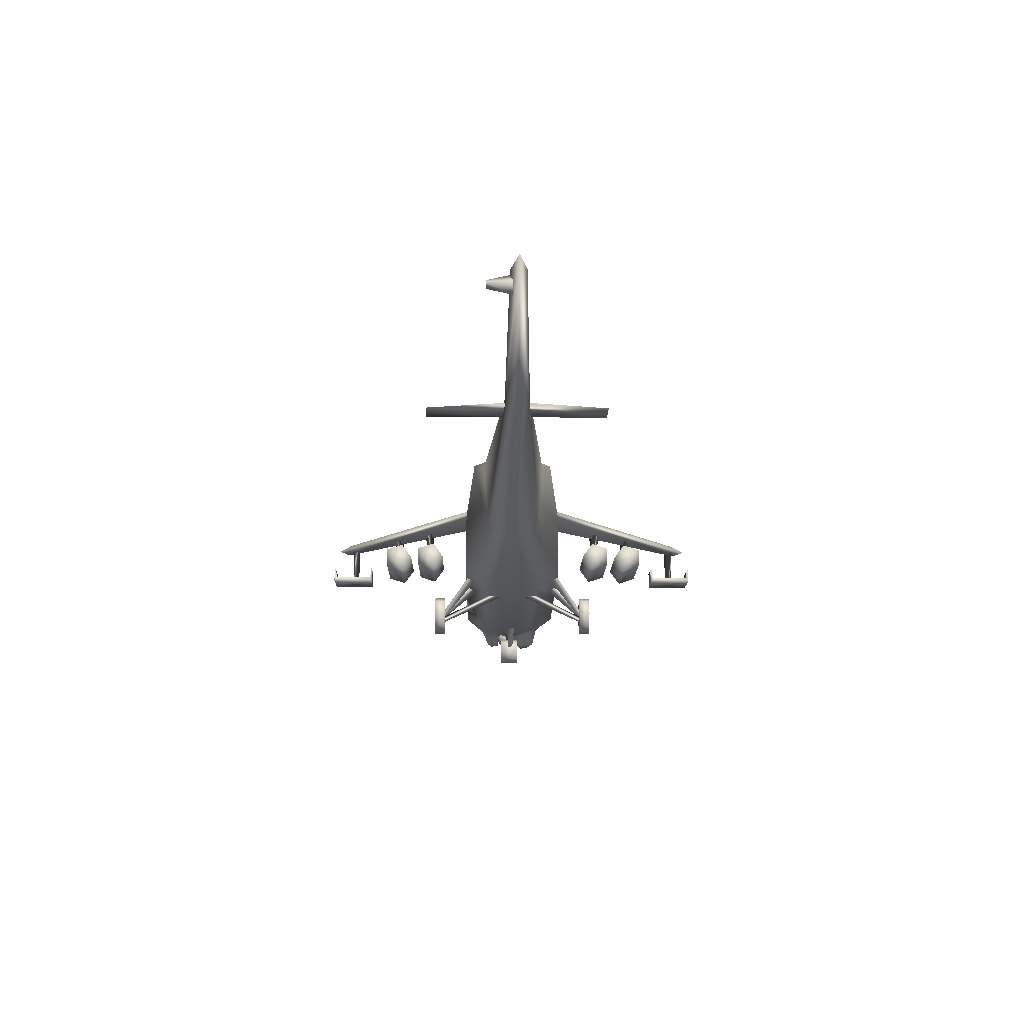
<metadata>
{"format":"obj","ext":"obj","renderer":"f3d","projection":"perspective","resolution":1024,"background":"white","views":[{"elev":-13.3,"azim":89.2,"up":"+Y"}]}
</metadata>
<code>
g default
v -5.236 -1.122 0.1361
v -5.311 -0.9727 0.08379
v -5.297 -1.099 -0.004613
v -5.192 -1.214 -0.006773
v -5.242 -1.121 -0.1472
v -5.092 -1.213 -0.1506
v -5.127 -1.099 -0.249
v -4.974 -1.121 -0.2403
v -5.049 -0.9717 -0.2926
v -4.882 -0.9718 -0.2419
v -5.07 -0.881 -0.01672
v -4.776 -0.9722 -0.102
v -4.772 -0.9726 0.07304
v -4.802 -1.121 -0.01418
v -4.835 -1.1 0.1354
v -4.921 -1.214 0.07528
v -4.965 -1.122 0.2184
v -5.087 -1.214 0.1328
v -5.117 -1.1 0.2334
v -5.205 -0.973 0.2236
v -5.315 -0.9722 -0.0913
v -5.215 -0.9719 -0.2351
v -5.044 -1.256 -0.009733
v -4.925 -1.213 -0.09957
v -4.841 -1.099 -0.1626
v -5.038 -0.9732 0.2744
v -4.872 -0.973 0.2169
v -3.227 -1.65 0.1849
v -3.148 -1.841 0.1849
v -3.148 -1.459 0.1849
v -2.957 -1.38 0.1849
v -2.766 -1.459 0.1849
v -2.687 -1.65 0.1849
v -2.766 -1.841 0.1849
v -2.957 -1.92 0.1849
v -2.957 -1.92 -0.1658
v -3.148 -1.841 -0.1658
v -2.766 -1.841 -0.1658
v -2.687 -1.65 -0.1658
v -2.766 -1.459 -0.1658
v -2.957 -1.38 -0.1658
v -3.148 -1.459 -0.1658
v -3.227 -1.65 -0.1658
v 0.587 -1.53 1.564
v 0.6953 -1.792 1.564
v 0.6953 -1.269 1.564
v 0.957 -1.16 1.564
v 1.219 -1.269 1.564
v 1.327 -1.53 1.564
v 1.219 -1.792 1.564
v 0.957 -1.9 1.564
v 0.957 -1.9 1.374
v 0.6953 -1.792 1.374
v 1.219 -1.792 1.374
v 1.327 -1.53 1.374
v 1.219 -1.269 1.374
v 0.957 -1.16 1.374
v 0.6953 -1.269 1.374
v 0.587 -1.53 1.374
v 0.587 -1.53 -1.374
v 0.6953 -1.792 -1.374
v 0.6953 -1.269 -1.374
v 0.957 -1.16 -1.374
v 1.219 -1.269 -1.374
v 1.327 -1.53 -1.374
v 1.219 -1.792 -1.374
v 0.957 -1.9 -1.374
v 0.957 -1.9 -1.564
v 0.6953 -1.792 -1.564
v 1.219 -1.792 -1.564
v 1.327 -1.53 -1.564
v 1.219 -1.269 -1.564
v 0.957 -1.16 -1.564
v 0.6953 -1.269 -1.564
v 0.587 -1.53 -1.564
v -1.34 0.8365 -0.8166
v -0.1676 0.8365 -0.8583
v -0.1677 -0.01614 -0.8897
v -1.34 -0.01612 -0.8688
v -0.1676 -0.8691 -0.9211
v -1.34 -0.869 -0.9211
v -5.005 -0.8848 -0.4981
v -4.352 0.02271 -0.5699
v -4.337 -0.9343 -0.6247
v -3.613 -0.9343 -0.7538
v -2.9 -0.2956 -0.8369
v -3.22 0.2979 -0.7525
v -0.1819 0.9416 -0.7764
v -1.321 0.9414 -0.7357
v -1.321 -0.00377 -0.7864
v -0.1819 -0.003829 -0.8063
v -1.323 -0.03664 -0.7877
v -0.1834 -0.0367 -0.8083
v -0.1833 -0.8796 -0.8294
v -1.322 -0.8795 -0.8296
v -2.847 -1.249 0.009787
v 1.716 -1.111 0.009787
v 1.716 -1.069 0.4755
v -2.847 -1.206 0.4755
v -2.847 -1.206 -0.4554
v 1.716 -1.069 -0.4554
v -0.1676 -0.8691 0.9411
v 1.716 -0.7944 0.9412
v -5.218 -0.2745 -0.06105
v -5.307 -0.5863 -0.1361
v -5.307 -0.5863 0.1685
v -5.218 -0.2745 0.1266
v -2.847 -0.9322 -0.9211
v -3.979 -1.018 0.5621
v -3.613 -0.966 0.7739
v -4.359 -0.9438 0.6322
v -4.352 0.02271 0.59
v -5.021 -0.9436 0.493
v -4.588 -0.9436 0.2411
v -4.931 -1.007 0.005265
v -4.446 -1.09 0.009535
v -3.875 -1.181 0.005265
v -3.349 0.6948 0.009786
v -3.982 0.4671 -0.5172
v -3.836 0.7258 0.009786
v -3.982 0.4671 0.5373
v -3.22 0.2979 0.7726
v -2.9 -0.2956 0.857
v 1.869 0.2799 -0.9211
v 3.284 0.9968 -0.5611
v 3.284 -0.2128 -0.474
v 1.716 -0.7944 -0.9211
v 8.137 0.9068 0.223
v 3.284 -0.2128 0.4941
v 8.985 0.6109 0.1921
v 10.35 2.657 0.009285
v 8.985 0.6109 -0.1721
v 8.137 0.9068 -0.203
v 9.655 2.656 -0.1329
v -1.325 1.577 -0.3082
v -1.46 1.2 -0.6322
v -1.475 1.33 0.009786
v -1.325 1.65 0.009786
v -4.21 -1.012 -0.3075
v -5.368 -0.7423 -0.1736
v -5.368 -0.7423 0.1894
v -4.898 -1.233 0.3994
v -4.526 -1.25 0.4707
v -4.22 -1.212 0.4757
v -4.518 -1.26 0.2886
v -5.136 -0.9979 0.2328
v -5.363 -0.898 0.2105
v -1.34 -0.869 0.9411
v -1.34 0.8365 0.8319
v -0.1676 0.8365 0.8706
v -2.49 -0.7295 -0.7729
v -2.49 0.6971 -0.6855
v -2.49 0.6971 0.701
v -2.49 -0.7295 0.7925
v 1.367 -0.6481 0.7108
v 1.366 0.6156 0.6586
v 1.366 0.6156 -0.6453
v 1.367 -0.6481 -0.692
v -5.363 -0.898 -0.2112
v -1.389 1.2 0.6523
v 2.021 1.355 0.7731
v -1.325 1.577 0.3283
v 2.021 1.355 -0.7533
v -4.902 0.05173 0.009786
v -4.872 -0.1485 0.3855
v -2.947 1.176 0.2954
v 2.021 1.671 0.009786
v 9.525 2.656 0.008531
v 9.735 2.735 0.008782
v -2.947 0.9524 -0.5634
v -2.947 1.176 -0.3172
v 9.655 2.656 0.153
v -2.947 0.9524 0.5835
v -2.847 -0.9322 0.9411
v -3.236 -1.244 0.009787
v -4.352 0.2229 0.009786
v -4.2 0.5563 0.009786
v -4.323 -1.281 -0.2695
v -4.891 -1.281 -0.2695
v -4.926 -1.24 -0.4667
v -4.872 -0.1485 -0.3655
v 1.869 0.2799 0.9411
v 3.284 0.9968 0.5812
v 3.284 -0.407 0.009787
v 3.284 1.191 0.009787
v 9.433 0.5756 0.009788
v 8.096 1.199 0.009787
v -4.413 -1.244 -0.5468
v -5.049 -1.183 0.2552
v 0.7183 -0.8048 2.892
v 0.7183 -0.6129 2.86
v 0.7184 -0.881 2.86
v 0.7183 -0.8048 3.559
v 0.7184 -0.881 3.607
v 0.7184 -0.5968 3.607
v 1.353 -0.8048 3.559
v 1.353 -0.881 3.607
v 1.353 -0.881 2.86
v 1.353 -0.8048 2.892
v 1.353 -0.6129 2.86
v 1.353 -0.5968 3.607
v 0.7183 -0.8048 -3.545
v 0.7183 -0.6129 -3.577
v 0.7184 -0.881 -3.577
v 0.7183 -0.8048 -2.878
v 0.7184 -0.881 -2.83
v 0.7184 -0.5968 -2.83
v 1.353 -0.8048 -2.878
v 1.353 -0.881 -2.83
v 1.353 -0.881 -3.577
v 1.353 -0.8048 -3.545
v 1.353 -0.6129 -3.577
v 1.353 -0.5968 -2.83
v 1.945 -0.2591 -2.226
v 1.945 -0.5141 -2.041
v 1.945 -0.7692 -2.226
v 1.945 -0.3567 -2.526
v 1.945 -0.6718 -2.526
v 0.5409 -0.2593 -2.226
v 0.5409 -0.5143 -2.041
v 0.5408 -0.3566 -2.526
v 0.5409 -0.6718 -2.526
v 0.5409 -0.7691 -2.226
v 0.1201 -0.5234 -2.296
v 1.764 -0.1893 -1.606
v 1.764 -0.4443 -1.421
v 1.764 -0.6994 -1.606
v 1.764 -0.2869 -1.906
v 1.764 -0.602 -1.906
v 0.3604 -0.1894 -1.606
v 0.3604 -0.4445 -1.421
v 0.3604 -0.2868 -1.906
v 0.3605 -0.6019 -1.906
v 0.3604 -0.6993 -1.606
v -0.06037 -0.4539 -1.676
v 1.764 -0.2869 1.897
v 1.764 -0.602 1.897
v 1.764 -0.6994 1.597
v 1.764 -0.1893 1.597
v 1.764 -0.4443 1.412
v 0.3604 -0.1894 1.597
v 0.3604 -0.4445 1.412
v 0.3604 -0.2868 1.897
v 0.3605 -0.6019 1.897
v 0.3604 -0.6993 1.597
v -0.06037 -0.4539 1.667
v 1.945 -0.3567 2.517
v 1.945 -0.6718 2.517
v 1.945 -0.7692 2.217
v 1.945 -0.2591 2.217
v 1.945 -0.5141 2.032
v 0.5409 -0.2593 2.217
v 0.5409 -0.5143 2.032
v 0.5408 -0.3566 2.517
v 0.5409 -0.6718 2.517
v 0.5409 -0.7691 2.217
v 0.1201 -0.5234 2.287
v 1.307 0.6139 0.8095
v 1.99 0.2883 0.8635
v 0.8394 0.2976 0.8439
v 0.5588 0.7924 0.7555
v 0.03873 0.6984 0.7339
v 0.9117 -0.2636 3.343
v 1.545 -0.3199 3.477
v 0.5295 -0.1362 3.477
v 0.9628 -0.07888 3.319
v -5.599 -1.033 -0.05327
v -5.599 -1.062 -0.08249
v -5.936 -1.061 -0.08305
v -5.936 -1.032 -0.05384
v -5.599 -1.091 -0.05342
v -5.936 -1.09 -0.05399
v -5.599 -1.062 -0.02421
v -5.936 -1.061 -0.02477
v -5.272 -1.013 -0.05246
v -5.272 -1.063 -0.1036
v -5.608 -1.062 -0.1044
v -5.608 -1.011 -0.05327
v -5.272 -1.115 -0.05272
v -5.608 -1.113 -0.05354
v -5.272 -1.064 -0.001854
v -5.609 -1.062 -0.002667
v 9.418 2.419 0.1055
v 9.592 2.244 0.1055
v 9.592 2.343 0.5443
v 9.516 2.419 0.5443
v 9.767 2.419 0.1055
v 9.669 2.419 0.5443
v 9.592 2.594 0.1055
v 9.593 2.495 0.5443
v 0.5051 0.7854 -0.7355
v 0.03873 0.6984 -0.7136
v 0.8394 0.2976 -0.8113
v 1.316 0.621 -0.7895
v 1.545 -0.3199 -3.457
v 1.99 0.2883 -0.8435
v 0.9117 -0.2636 -3.322
v 0.5295 -0.1362 -3.457
v 0.9628 -0.07888 -3.299
v 0.7987 -0.8259 3.148
v 0.723 -0.8259 3.253
v 0.6429 -0.084 3.28
v 0.7491 -0.1265 3.137
v 1.242 -0.8259 3.214
v 1.371 -0.2547 3.188
v 7.581 0.7606 1.559
v 7.69 0.8576 1.559
v 7.69 0.8576 -1.537
v 7.581 0.7606 -1.537
v 8.411 0.7828 0.01079
v 8.067 0.7827 -1.537
v 8.067 0.7827 1.559
v 1.645 -0.1274 2.304
v 1.645 -0.3739 2.308
v 0.4743 -0.374 2.26
v 0.4741 0.1937 2.24
v 0.6447 0.1136 2.41
v 0.6448 -0.3739 2.386
v 1.645 0.01242 1.675
v 1.645 -0.2688 1.679
v 0.4743 -0.2686 1.63
v 0.4741 0.3336 1.611
v 0.6447 0.2537 1.782
v 0.6448 -0.2687 1.759
v 0.7987 -0.8259 -3.286
v 0.723 -0.8259 -3.181
v 0.6429 -0.08401 -3.154
v 0.7491 -0.1265 -3.297
v 1.242 -0.8259 -3.221
v 1.371 -0.2547 -3.246
v -4.987 -0.2034 -0.1693
v -4.987 -0.1684 -0.2042
v -6.314 -0.1781 -0.2042
v -6.314 -0.2033 -0.1788
v -4.987 -0.2034 -0.2391
v -6.314 -0.2033 -0.2296
v -4.987 -0.2383 -0.2042
v -6.314 -0.2287 -0.2042
v -2.962 -1.619 0.000493
v -3.091 -1.13 -0.02261
v -3.022 -1.734 0.04093
v -3.167 -1.229 0.0982
v -3.081 -1.656 -0.05301
v -3.243 -1.207 -0.05627
v -2.82 -1.644 -0.05024
v -2.169 -1.105 -0.09922
v -2.885 -1.745 0.03114
v -2.25 -1.139 0.05952
v -2.95 -1.617 0.008531
v -2.331 -1.033 -0.06305
v 0.5355 -0.7464 0.7452
v 0.9624 -1.46 1.393
v 0.903 -1.577 1.395
v 0.4595 -0.8966 0.7025
v 0.3836 -0.7903 0.8171
v 0.8437 -1.46 1.397
v 1.493 -0.657 0.7759
v 1.007 -1.452 1.396
v 0.9419 -1.582 1.396
v 1.411 -0.7757 0.6651
v 1.33 -0.6183 0.7048
v 0.8769 -1.464 1.393
v 0.9121 -0.9515 0.06304
v 1.03 -1.623 1.397
v 0.9456 -1.661 1.401
v 0.7963 -1.04 0.09217
v 0.7851 -0.8933 0.1143
v 0.9441 -1.551 1.398
v 0.9625 -1.46 -1.4
v 0.5355 -0.7464 -0.7689
v 0.903 -1.577 -1.401
v 0.4595 -0.8966 -0.7262
v 0.8437 -1.46 -1.403
v 0.3836 -0.7903 -0.8407
v 1.007 -1.452 -1.402
v 1.493 -0.657 -0.7995
v 0.9419 -1.582 -1.402
v 1.411 -0.7757 -0.6887
v 0.8769 -1.464 -1.399
v 1.33 -0.6183 -0.7282
v 1.03 -1.623 -1.402
v 0.9121 -0.9515 -0.08667
v 0.9456 -1.661 -1.406
v 0.7963 -1.04 -0.1158
v 0.9441 -1.551 -1.404
v 0.7854 -0.8933 -0.1377
v 1.645 -0.3739 -2.319
v 1.645 -0.1274 -2.315
v 0.4743 -0.374 -2.272
v 0.4741 0.1937 -2.251
v 0.6448 -0.3739 -2.397
v 0.6447 0.1136 -2.422
v 1.645 -0.2688 -1.69
v 1.645 0.01242 -1.687
v 0.4743 -0.2686 -1.642
v 0.4741 0.3336 -1.623
v 0.6448 -0.2687 -1.77
v 0.6447 0.2537 -1.793
v -3.357 0.9571 0.4046
v -3.32 1.082 0.3099
v -3.395 0.9681 0.2675
v -3.257 0.9271 0.5008
v -3.239 1.058 0.4471
v -3.193 1.14 0.3396
v -3.334 1.034 0.1565
v -3.216 1.135 0.1989
v -3.217 1.059 0.07861
v -3.38 0.8798 0.1565
v -3.276 0.9329 0.04545
v -3.295 0.7956 0.07861
v -3.395 0.832 0.3099
v -3.336 0.7306 0.1989
v -3.319 0.7144 0.3396
v -3.313 0.8079 0.4471
v -3.168 0.8166 0.5157
v -3.122 0.9714 0.5157
v -2.942 0.8598 0.2675
v -3.085 1.096 0.421
v -3.07 1.144 0.2675
v -3.085 1.096 0.114
v -3.122 0.9714 0.01933
v -3.168 0.8166 0.01933
v -3.204 0.6915 0.114
v -3.219 0.6437 0.2675
v -3.204 0.6915 0.421
v -3.357 0.9571 -0.1085
v -3.32 1.082 -0.2032
v -3.395 0.9681 -0.2457
v -3.257 0.9271 -0.01232
v -3.239 1.058 -0.06607
v -3.193 1.14 -0.1736
v -3.334 1.034 -0.3567
v -3.216 1.135 -0.3142
v -3.217 1.059 -0.4345
v -3.38 0.8798 -0.3567
v -3.276 0.9329 -0.4677
v -3.295 0.7956 -0.4345
v -3.395 0.832 -0.2032
v -3.336 0.7306 -0.3142
v -3.319 0.7144 -0.1736
v -3.313 0.8079 -0.06607
v -3.168 0.8166 0.002251
v -3.122 0.9714 0.002251
v -2.942 0.8598 -0.2457
v -3.085 1.096 -0.09219
v -3.07 1.144 -0.2457
v -3.085 1.096 -0.3991
v -3.122 0.9714 -0.4938
v -3.168 0.8166 -0.4938
v -3.204 0.6915 -0.3991
v -3.219 0.6437 -0.2457
v -3.204 0.6915 -0.09219
g Mesh
f 1 2 3
f 1 3 4
f 4 3 5
f 4 5 6
f 6 5 7
f 6 7 8
f 8 7 9
f 8 9 10
f 10 9 11
f 10 11 12
f 12 11 13
f 12 13 14
f 14 13 15
f 14 15 16
f 16 15 17
f 16 17 18
f 18 17 19
f 18 19 1
f 1 19 20
f 1 20 2
f 2 20 11
f 2 11 21
f 21 11 22
f 21 22 5
f 5 22 7
f 18 1 4
f 18 4 23
f 23 4 6
f 23 6 24
f 24 6 8
f 24 8 25
f 25 8 10
f 25 10 12
f 20 19 26
f 20 26 11
f 11 26 27
f 11 27 13
f 13 27 15
f 25 12 14
f 25 14 24
f 24 14 16
f 24 16 23
f 23 16 18
f 26 19 17
f 26 17 27
f 27 17 15
f 3 2 21
f 3 21 5
f 9 7 22
f 9 22 11
f 28 29 30
f 30 29 31
f 31 29 32
f 32 29 33
f 33 29 34
f 34 29 35
f 36 37 38
f 38 37 39
f 39 37 40
f 40 37 41
f 41 37 42
f 42 37 43
f 28 30 42
f 28 42 43
f 30 31 41
f 30 41 42
f 31 32 40
f 31 40 41
f 32 33 39
f 32 39 40
f 33 34 38
f 33 38 39
f 34 35 36
f 34 36 38
f 35 29 37
f 35 37 36
f 29 28 43
f 29 43 37
f 44 45 46
f 46 45 47
f 47 45 48
f 48 45 49
f 49 45 50
f 50 45 51
f 52 53 54
f 54 53 55
f 55 53 56
f 56 53 57
f 57 53 58
f 58 53 59
f 44 46 58
f 44 58 59
f 46 47 57
f 46 57 58
f 47 48 56
f 47 56 57
f 48 49 55
f 48 55 56
f 49 50 54
f 49 54 55
f 50 51 52
f 50 52 54
f 51 45 53
f 51 53 52
f 45 44 59
f 45 59 53
f 60 61 62
f 62 61 63
f 63 61 64
f 64 61 65
f 65 61 66
f 66 61 67
f 68 69 70
f 70 69 71
f 71 69 72
f 72 69 73
f 73 69 74
f 74 69 75
f 60 62 74
f 60 74 75
f 62 63 73
f 62 73 74
f 63 64 72
f 63 72 73
f 64 65 71
f 64 71 72
f 65 66 70
f 65 70 71
f 66 67 68
f 66 68 70
f 67 61 69
f 67 69 68
f 61 60 75
f 61 75 69
f 76 77 78
f 76 78 79
f 79 78 80
f 79 80 81
f 82 83 84
f 84 83 85
f 85 83 86
f 86 83 87
f 88 89 90
f 88 90 91
f 77 88 91
f 77 91 78
f 78 91 90
f 78 90 79
f 76 89 88
f 76 88 77
f 79 90 89
f 79 89 76
f 79 92 93
f 79 93 78
f 78 93 94
f 78 94 80
f 80 94 95
f 80 95 81
f 96 97 98
f 96 98 99
f 96 100 101
f 96 101 97
f 102 99 98
f 102 98 103
f 104 105 106
f 104 106 107
f 81 101 100
f 81 100 108
f 109 99 110
f 109 110 111
f 112 113 111
f 112 111 110
f 114 115 116
f 114 116 117
f 118 87 119
f 118 119 120
f 118 120 121
f 118 121 122
f 112 110 123
f 112 123 122
f 124 125 126
f 124 126 127
f 128 129 130
f 128 130 131
f 132 126 133
f 132 133 134
f 135 136 137
f 135 137 138
f 139 100 117
f 139 117 116
f 105 140 141
f 105 141 106
f 113 142 143
f 113 143 111
f 111 143 144
f 111 144 109
f 114 145 146
f 114 146 147
f 81 148 102
f 81 102 80
f 149 76 77
f 149 77 150
f 151 152 153
f 151 153 154
f 155 156 157
f 155 157 158
f 102 150 156
f 102 156 155
f 77 80 158
f 77 158 157
f 80 102 155
f 80 155 158
f 150 77 157
f 150 157 156
f 81 76 152
f 81 152 151
f 149 148 154
f 149 154 153
f 148 81 151
f 148 151 154
f 76 149 153
f 76 153 152
f 147 141 140
f 147 140 159
f 93 95 94
f 95 93 92
f 92 81 95
f 81 92 79
f 160 161 162
f 77 163 124
f 163 136 135
f 164 107 165
f 137 166 160
f 135 167 163
f 168 169 134
f 165 106 113
f 170 171 136
f 82 159 140
f 131 169 172
f 162 138 137
f 134 169 131
f 168 172 169
f 173 122 149
f 110 174 123
f 76 86 87
f 100 175 117
f 85 108 100
f 118 122 173
f 173 166 118
f 171 118 166
f 118 171 170
f 175 96 99
f 176 121 177
f 112 176 164
f 178 116 179
f 179 82 180
f 113 112 165
f 83 119 87
f 176 177 119
f 176 83 164
f 117 99 114
f 181 83 82
f 164 83 181
f 165 112 164
f 121 112 122
f 176 112 121
f 119 177 120
f 83 176 119
f 182 129 161
f 183 161 129
f 98 184 129
f 129 103 98
f 167 185 163
f 125 163 185
f 101 184 97
f 184 101 126
f 161 183 167
f 185 167 183
f 184 186 129
f 130 129 186
f 185 187 125
f 133 125 187
f 129 128 183
f 125 133 126
f 126 132 184
f 186 184 132
f 183 128 185
f 187 185 128
f 136 76 170
f 171 137 136
f 162 161 167
f 182 150 102
f 160 166 173
f 160 162 137
f 182 161 150
f 138 162 167
f 81 108 86
f 135 138 167
f 186 131 130
f 187 168 133
f 134 133 168
f 172 128 131
f 131 132 134
f 132 131 186
f 128 172 187
f 168 187 172
f 107 106 165
f 164 181 104
f 177 121 120
f 171 166 137
f 118 170 87
f 80 124 127
f 103 129 182
f 163 125 124
f 161 160 150
f 102 103 182
f 76 87 170
f 86 108 85
f 188 178 179
f 144 143 145
f 145 143 142
f 115 147 159
f 147 115 114
f 85 100 139
f 84 188 82
f 109 114 99
f 115 82 179
f 188 180 82
f 188 139 178
f 188 179 180
f 188 84 139
f 115 179 116
f 139 84 85
f 139 116 178
f 105 181 82
f 164 104 107
f 115 159 82
f 117 175 99
f 189 145 142
f 147 146 113
f 142 113 189
f 109 144 145
f 145 114 109
f 189 146 145
f 76 81 86
f 80 101 81
f 163 77 136
f 124 80 77
f 77 76 136
f 127 101 80
f 149 160 173
f 123 149 122
f 174 148 123
f 99 148 174
f 150 160 149
f 123 148 149
f 99 102 148
f 146 189 113
f 106 141 113
f 104 181 105
f 82 140 105
f 141 147 113
f 96 175 100
f 110 99 174
f 97 184 98
f 127 126 101
f 190 191 192
f 190 192 193
f 193 192 194
f 193 194 195
f 196 197 198
f 196 198 199
f 199 198 200
f 200 198 192
f 200 192 191
f 198 197 194
f 198 194 192
f 197 201 195
f 197 195 194
f 201 196 193
f 201 193 195
f 196 199 190
f 196 190 193
f 199 200 191
f 199 191 190
f 196 201 197
f 202 203 204
f 202 204 205
f 205 204 206
f 205 206 207
f 208 209 210
f 208 210 211
f 211 210 212
f 212 210 204
f 212 204 203
f 210 209 206
f 210 206 204
f 209 213 207
f 209 207 206
f 213 208 205
f 213 205 207
f 208 211 202
f 208 202 205
f 211 212 203
f 211 203 202
f 208 213 209
f 214 215 216
f 214 216 217
f 217 216 218
f 215 214 219
f 215 219 220
f 214 217 221
f 214 221 219
f 217 218 222
f 217 222 221
f 218 216 223
f 218 223 222
f 216 215 220
f 216 220 223
f 222 224 221
f 224 220 219
f 224 223 220
f 222 223 224
f 221 224 219
f 225 226 227
f 225 227 228
f 228 227 229
f 226 225 230
f 226 230 231
f 225 228 232
f 225 232 230
f 228 229 233
f 228 233 232
f 229 227 234
f 229 234 233
f 227 226 231
f 227 231 234
f 233 235 232
f 235 231 230
f 235 234 231
f 233 234 235
f 232 235 230
f 236 237 238
f 236 238 239
f 239 238 240
f 241 239 240
f 241 240 242
f 243 236 239
f 243 239 241
f 244 237 236
f 244 236 243
f 245 238 237
f 245 237 244
f 242 240 238
f 242 238 245
f 243 246 244
f 241 242 246
f 242 245 246
f 246 245 244
f 241 246 243
f 247 248 249
f 247 249 250
f 250 249 251
f 252 250 251
f 252 251 253
f 254 247 250
f 254 250 252
f 255 248 247
f 255 247 254
f 256 249 248
f 256 248 255
f 253 251 249
f 253 249 256
f 254 257 255
f 252 253 257
f 253 256 257
f 257 256 255
f 252 257 254
f 258 259 260
f 258 260 261
f 261 260 262
f 263 259 264
f 259 263 260
f 265 261 262
f 261 265 266
f 263 262 260
f 262 263 265
f 259 258 264
f 266 264 258
f 264 265 263
f 265 264 266
f 266 258 261
f 267 268 269
f 267 269 270
f 268 271 272
f 268 272 269
f 271 273 274
f 271 274 272
f 273 267 270
f 273 270 274
f 273 271 268
f 273 268 267
f 269 272 274
f 269 274 270
f 275 276 277
f 275 277 278
f 276 279 280
f 276 280 277
f 279 281 282
f 279 282 280
f 281 275 278
f 281 278 282
f 281 279 276
f 281 276 275
f 277 280 282
f 277 282 278
f 283 284 285
f 283 285 286
f 284 287 288
f 284 288 285
f 287 289 290
f 287 290 288
f 289 283 286
f 289 286 290
f 291 292 293
f 291 293 294
f 295 296 297
f 293 297 296
f 292 291 298
f 299 298 291
f 293 292 297
f 298 297 292
f 296 294 293
f 295 299 294
f 291 294 299
f 297 298 295
f 299 295 298
f 294 296 295
f 300 301 302
f 300 302 303
f 304 305 301
f 305 302 301
f 300 303 304
f 303 305 304
f 306 307 308
f 306 308 309
f 310 308 307
f 311 308 310
f 306 309 312
f 309 310 312
f 306 312 307
f 311 309 308
f 312 310 307
f 309 311 310
f 313 314 315
f 313 315 316
f 317 318 314
f 313 317 314
f 316 315 318
f 317 316 318
f 319 320 321
f 319 321 322
f 323 324 320
f 319 323 320
f 322 321 324
f 323 322 324
f 325 326 327
f 325 327 328
f 329 330 326
f 330 327 326
f 325 328 329
f 328 330 329
f 331 332 333
f 331 333 334
f 332 335 336
f 332 336 333
f 335 337 338
f 335 338 336
f 337 331 334
f 337 334 338
f 333 336 338
f 333 338 334
f 339 340 341
f 340 342 341
f 343 344 339
f 344 340 339
f 341 342 343
f 342 344 343
f 345 346 347
f 346 348 347
f 349 350 345
f 350 346 345
f 347 348 349
f 348 350 349
f 351 352 353
f 354 351 353
f 355 356 352
f 351 355 352
f 354 353 356
f 355 354 356
f 357 358 359
f 360 357 359
f 361 362 358
f 357 361 358
f 360 359 362
f 361 360 362
f 363 364 365
f 366 363 365
f 367 368 364
f 363 367 364
f 366 365 368
f 367 366 368
f 369 370 371
f 370 372 371
f 373 374 369
f 374 370 369
f 371 372 373
f 372 374 373
f 375 376 377
f 376 378 377
f 379 380 375
f 380 376 375
f 377 378 379
f 378 380 379
f 381 382 383
f 382 384 383
f 385 386 381
f 386 382 381
f 383 384 385
f 384 386 385
f 387 388 389
f 388 390 389
f 391 392 387
f 392 388 387
f 389 390 391
f 390 392 391
f 393 394 395
f 394 396 395
f 397 398 393
f 398 394 393
f 395 396 397
f 396 398 397
f 399 400 401
f 402 403 399
f 403 400 399
f 403 404 400
f 400 405 401
f 404 406 400
f 406 405 400
f 406 407 405
f 405 408 401
f 407 409 405
f 409 408 405
f 409 410 408
f 408 411 401
f 410 412 408
f 412 411 408
f 412 413 411
f 411 399 401
f 413 414 411
f 414 399 411
f 414 402 399
f 415 416 402
f 417 416 415
f 418 419 404
f 417 419 418
f 420 421 407
f 417 421 420
f 422 423 410
f 417 423 422
f 424 425 413
f 417 425 424
f 418 416 417
f 404 403 418
f 403 416 418
f 403 402 416
f 420 419 417
f 407 406 420
f 406 419 420
f 406 404 419
f 422 421 417
f 410 409 422
f 409 421 422
f 409 407 421
f 424 423 417
f 413 412 424
f 412 423 424
f 412 410 423
f 415 425 417
f 402 414 415
f 414 425 415
f 414 413 425
f 426 427 428
f 429 430 426
f 430 427 426
f 430 431 427
f 427 432 428
f 431 433 427
f 433 432 427
f 433 434 432
f 432 435 428
f 434 436 432
f 436 435 432
f 436 437 435
f 435 438 428
f 437 439 435
f 439 438 435
f 439 440 438
f 438 426 428
f 440 441 438
f 441 426 438
f 441 429 426
f 442 443 429
f 444 443 442
f 445 446 431
f 444 446 445
f 447 448 434
f 444 448 447
f 449 450 437
f 444 450 449
f 451 452 440
f 444 452 451
f 445 443 444
f 431 430 445
f 430 443 445
f 430 429 443
f 447 446 444
f 434 433 447
f 433 446 447
f 433 431 446
f 449 448 444
f 437 436 449
f 436 448 449
f 436 434 448
f 451 450 444
f 440 439 451
f 439 450 451
f 439 437 450
f 442 452 444
f 429 441 442
f 441 452 442
f 441 440 452

</code>
